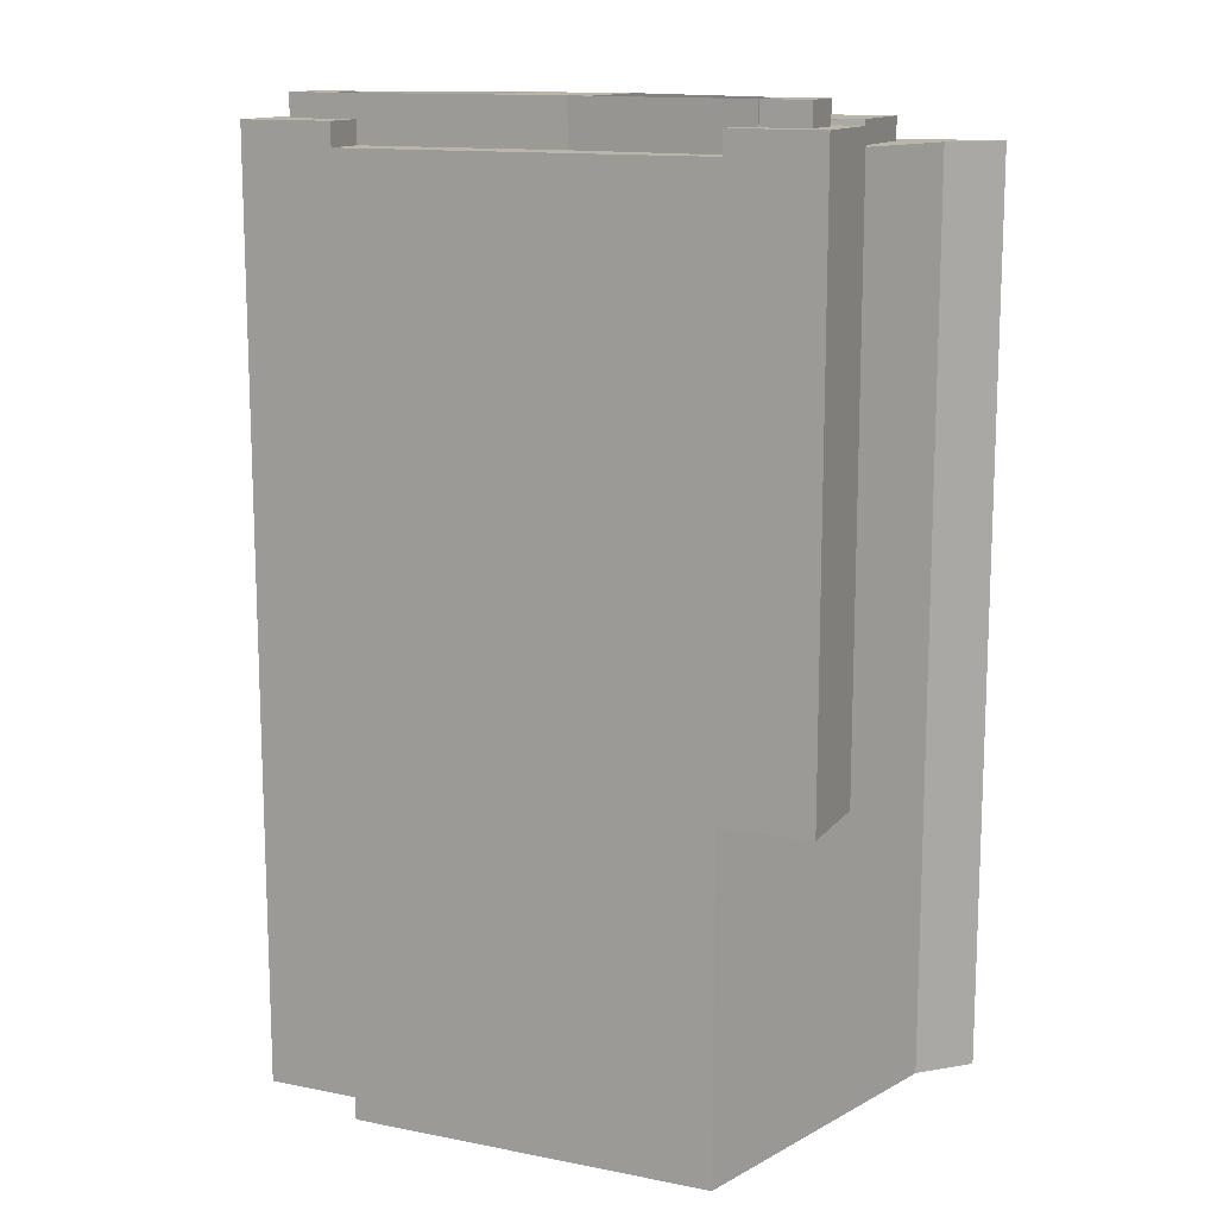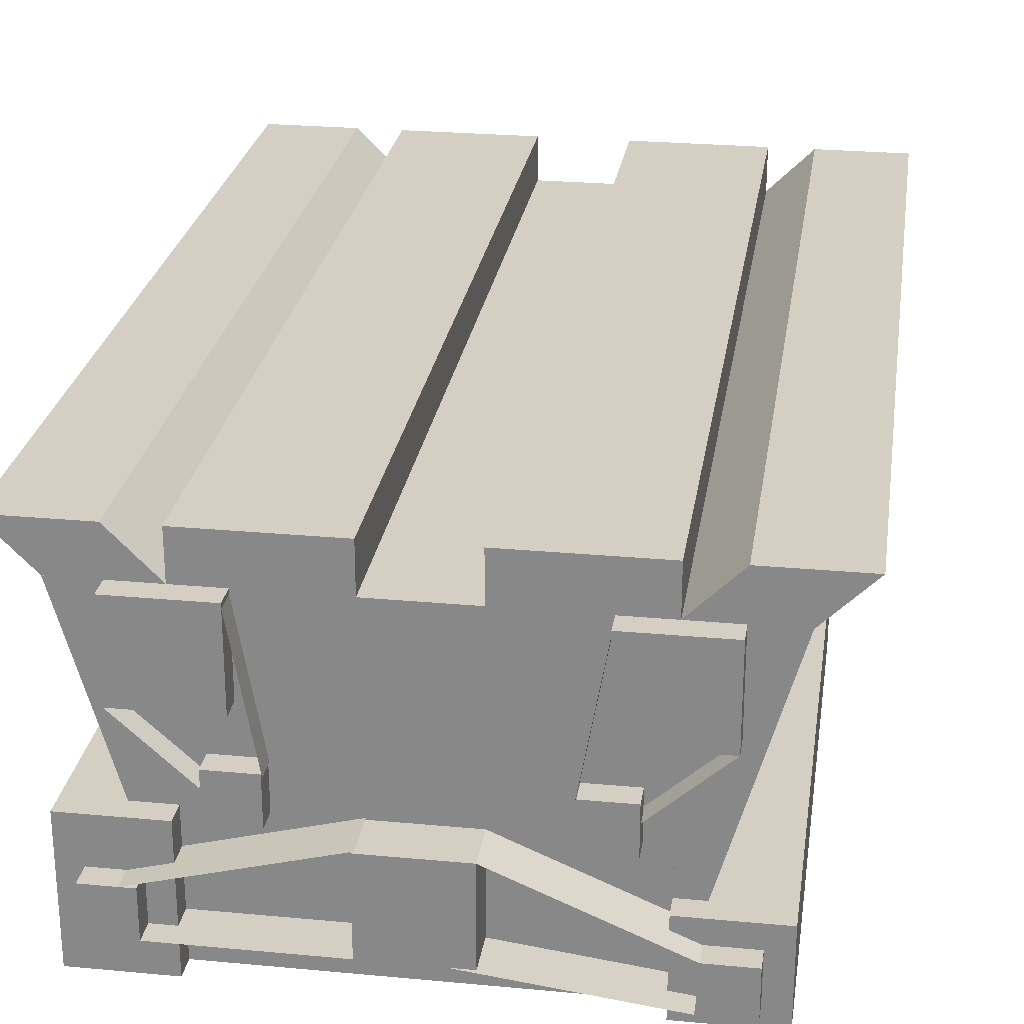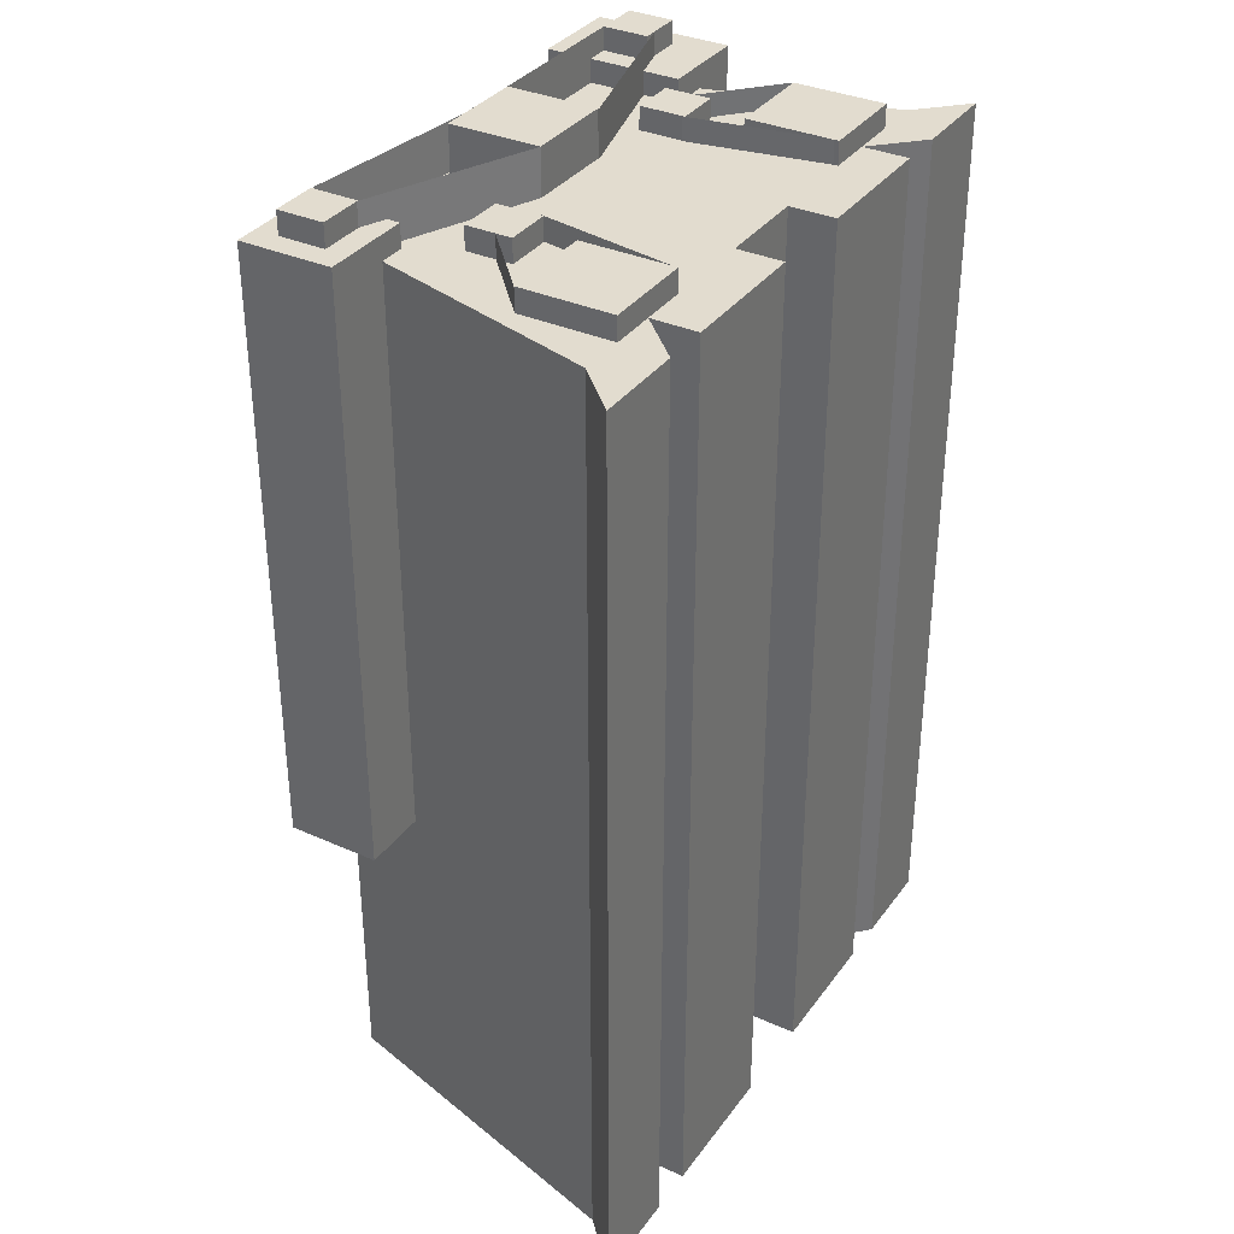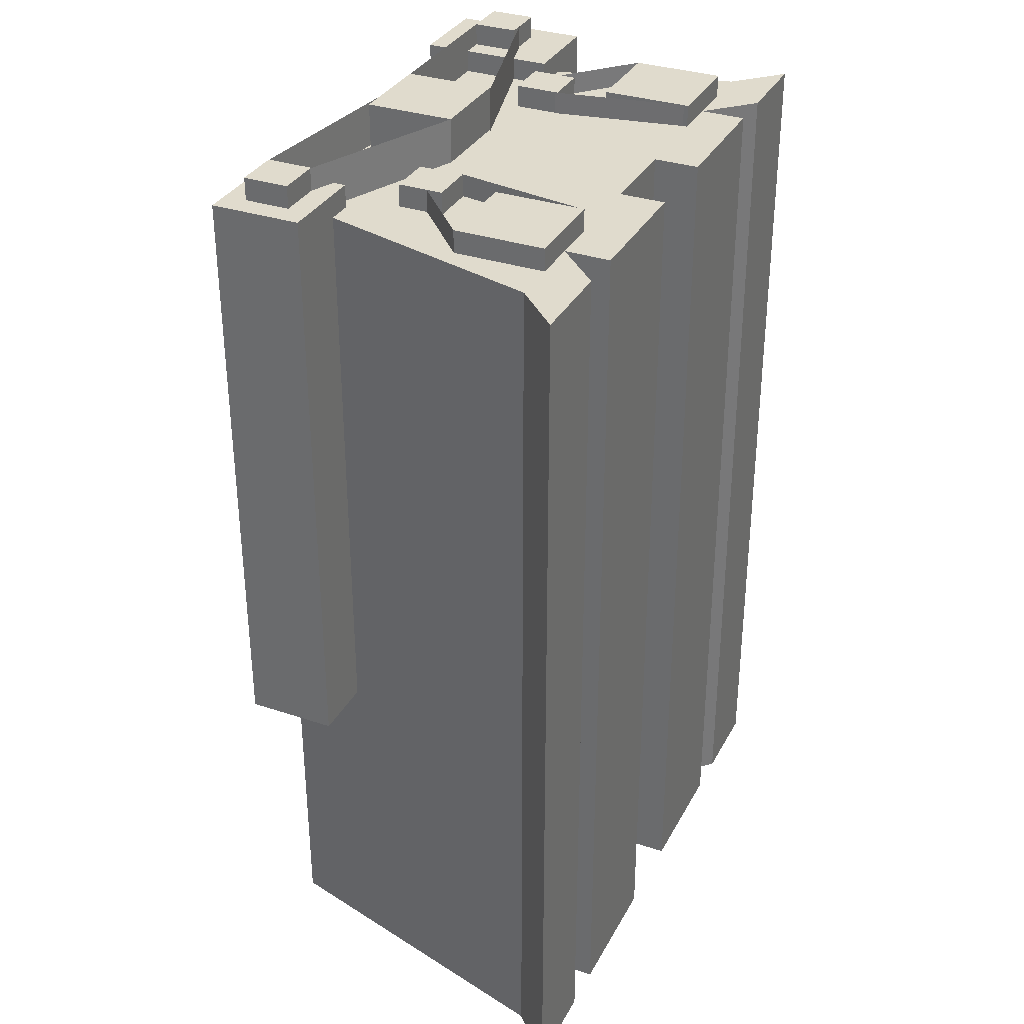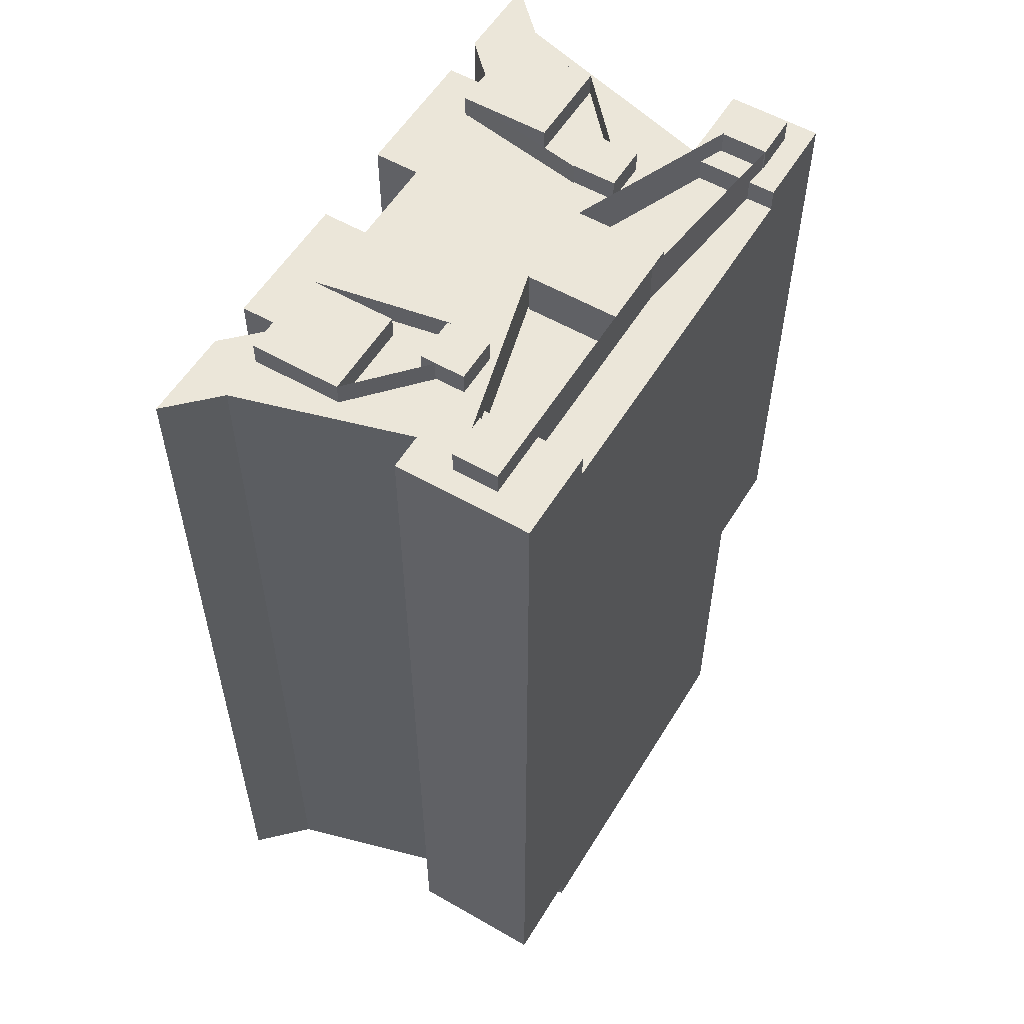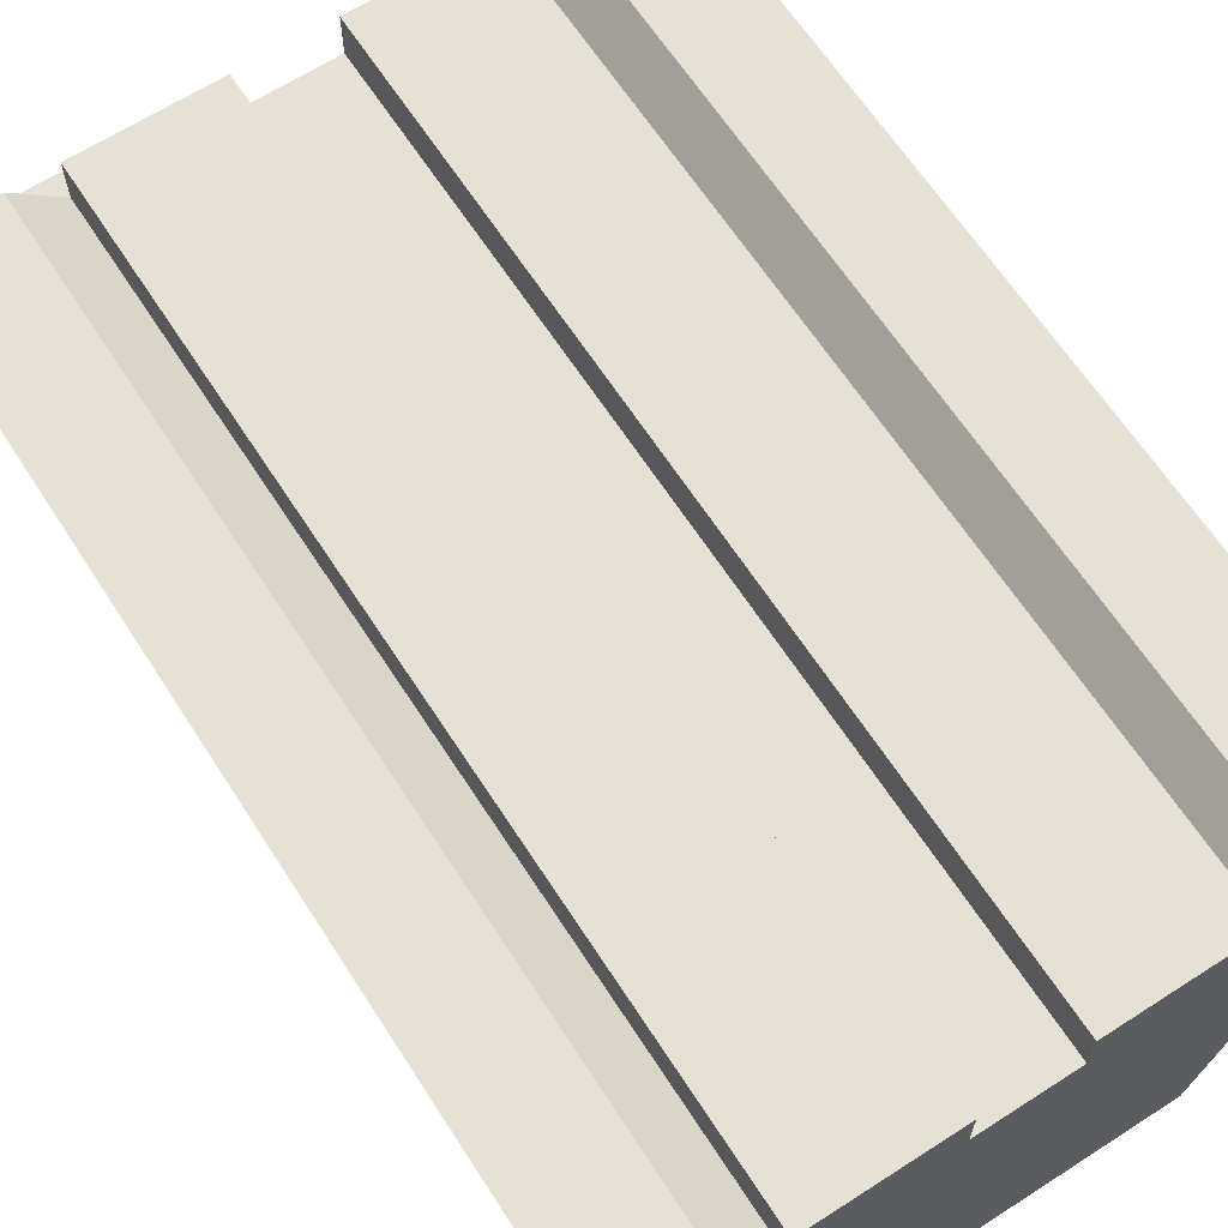
<metadata>
{"format":"obj","ext":"obj","renderer":"f3d","projection":"perspective","resolution":1024,"background":"white","views":[{"elev":13.4,"azim":24.0,"up":"+Z"},{"elev":25.7,"azim":8.5,"up":"+Y"},{"elev":34.7,"azim":120.9,"up":"+Z"},{"elev":33.3,"azim":114.6,"up":"+Z"},{"elev":56.1,"azim":-58.9,"up":"+Z"},{"elev":64.9,"azim":147.1,"up":"+Y"}]}
</metadata>
<code>
o trin_v10
v -0.25 0.4375 -0
v -0.25 0.4375 1.25
v 0.25 0.4375 1.25
v 0.25 0.4375 0
v 0.25 0 0
v 0.25 0 1.25
v -0.25 -0 1.25
v -0.25 -0 -0
v -0.25 0.5 -0
v -0.25 0.5 1.25
v -0.0625 0.5 1.25
v -0.0625 0.5 -0
v -0.0625 0.4375 -0
v -0.0625 0.4375 1.25
v -0.25 0.4375 1.25
v -0.25 0.4375 -0
v 0.0625 0.5 0
v 0.0625 0.5 1.25
v 0.25 0.5 1.25
v 0.25 0.5 0
v 0.25 0.4375 0
v 0.25 0.4375 1.25
v 0.0625 0.4375 1.25
v 0.0625 0.4375 0
v -0.4375 0.5 -0
v -0.4375 0.5 1.25
v -0.3125 0.5 1.25
v -0.3125 0.5 -0
v -0.25 0.4375 -0
v -0.25 0.4375 1.25
v -0.375 0.4375 1.25
v -0.375 0.4375 -0
v 0.3125 0.5 0
v 0.3125 0.5 1.25
v 0.4375 0.5 1.25
v 0.4375 0.5 0
v 0.375 0.4375 0
v 0.375 0.4375 1.25
v 0.25 0.4375 1.25
v 0.25 0.4375 0
v -0.375 0.4375 -0
v -0.375 0.4375 1.25
v -0.25 0.4375 1.25
v -0.25 0.4375 -0
v -0.25 -0 -0
v -0.25 -0 1.25
v -0.25 -0 1.25
v -0.25 -0 -0
v 0.25 0.4375 0
v 0.25 0.4375 1.25
v 0.375 0.4375 1.25
v 0.375 0.4375 0
v 0.25 0 0
v 0.25 0 1.25
v 0.25 0 1.25
v 0.25 0 0
v -0.3125 0.4375 1.219
v -0.3125 0.4375 1.281
v -0.1875 0.4375 1.281
v -0.1875 0.4375 1.219
v -0.1875 0.3125 1.219
v -0.1875 0.3125 1.281
v -0.3125 0.3125 1.281
v -0.3125 0.3125 1.219
v 0.1875 0.4375 1.219
v 0.1875 0.4375 1.281
v 0.3125 0.4375 1.281
v 0.3125 0.4375 1.219
v 0.3125 0.3125 1.219
v 0.3125 0.3125 1.281
v 0.1875 0.3125 1.281
v 0.1875 0.3125 1.219
v 0.1562 0.25 1.219
v 0.1562 0.25 1.281
v 0.2188 0.25 1.281
v 0.2188 0.25 1.219
v 0.2188 0.1875 1.219
v 0.2188 0.1875 1.281
v 0.1562 0.1875 1.281
v 0.1562 0.1875 1.219
v -0.2188 0.25 1.219
v -0.2188 0.25 1.281
v -0.1562 0.25 1.281
v -0.1562 0.25 1.219
v -0.1562 0.1875 1.219
v -0.1562 0.1875 1.281
v -0.2188 0.1875 1.281
v -0.2188 0.1875 1.219
v -0.375 0.1875 0.03125
v -0.375 0.1875 1.281
v -0.25 0.1875 1.281
v -0.25 0.1875 0.03125
v -0.25 -0 0.03125
v -0.25 -0 1.281
v -0.375 -0 1.281
v -0.375 -0 0.03125
v -0.3438 0.125 1.25
v -0.3438 0.125 1.312
v -0.2812 0.125 1.312
v -0.2812 0.125 1.25
v -0.2812 0.0625 1.25
v -0.2812 0.0625 1.312
v -0.3438 0.0625 1.312
v -0.3438 0.0625 1.25
v 0.2812 0.09375 1.25
v 0.2812 0.09375 1.312
v 0.3438 0.09375 1.312
v 0.3438 0.09375 1.25
v 0.3438 0.03125 1.25
v 0.3438 0.03125 1.312
v 0.2812 0.03125 1.312
v 0.2812 0.03125 1.25
v 0.25 0.125 0.4688
v 0.25 0.125 1.281
v 0.375 0.125 1.281
v 0.375 0.125 0.4688
v 0.375 0 0.4688
v 0.375 0 1.281
v 0.25 0 1.281
v 0.25 0 0.4688
v -0.0625 0.1875 1.25
v -0.0625 0.1875 1.312
v 0.0625 0.1875 1.312
v 0.0625 0.1875 1.25
v 0.0625 0.0625 1.25
v 0.0625 0.0625 1.312
v -0.0625 0.0625 1.312
v -0.0625 0.0625 1.25
v -0.3 0.125 1.25
v -0.3 0.125 1.312
v -0.05852 0.1897 1.312
v -0.05852 0.1897 1.25
v -0.05852 0.1897 1.25
v -0.05852 0.1897 1.312
v -0.3 0.125 1.312
v -0.3 0.125 1.25
v -0.2812 0.0625 1.25
v -0.2812 0.0625 1.312
v -0.03125 0.0625 1.312
v -0.03125 0.0625 1.25
v -0.03125 0.0625 1.25
v -0.03125 0.0625 1.312
v -0.2812 0.0625 1.312
v -0.2812 0.0625 1.25
v 0.03125 0.0625 1.25
v 0.03125 0.0625 1.312
v 0.2794 0.03203 1.312
v 0.2794 0.03203 1.25
v 0.2794 0.03203 1.25
v 0.2794 0.03203 1.312
v 0.03125 0.0625 1.312
v 0.03125 0.0625 1.25
v 0.0625 0.1875 1.25
v 0.0625 0.1875 1.312
v 0.2926 0.08982 1.312
v 0.2926 0.08982 1.25
v 0.2926 0.08982 1.25
v 0.2926 0.08982 1.312
v 0.0625 0.1875 1.312
v 0.0625 0.1875 1.25
v -0.1875 0.4313 1.219
v -0.1875 0.4313 1.281
v -0.1875 0.4313 1.281
v -0.1875 0.4313 1.219
v -0.1549 0.2466 1.219
v -0.1549 0.2466 1.281
v -0.1549 0.2466 1.281
v -0.1549 0.2466 1.219
v 0.1875 0.4313 1.219
v 0.1875 0.4313 1.281
v 0.1875 0.4313 1.281
v 0.1875 0.4313 1.219
v 0.1549 0.2466 1.219
v 0.1549 0.2466 1.281
v 0.1549 0.2466 1.281
v 0.1549 0.2466 1.219
v -0.3125 0.3125 1.219
v -0.3125 0.3125 1.281
v -0.3125 0.3125 1.281
v -0.3125 0.3125 1.219
v -0.2196 0.2289 1.219
v -0.2196 0.2289 1.281
v -0.2196 0.2289 1.281
v -0.2196 0.2289 1.219
v 0.3125 0.3125 1.219
v 0.3125 0.3125 1.281
v 0.3125 0.3125 1.281
v 0.3125 0.3125 1.219
v 0.2196 0.2289 1.219
v 0.2196 0.2289 1.281
v 0.2196 0.2289 1.281
v 0.2196 0.2289 1.219
f 1 2 3 4
f 5 6 7 8
f 2 1 8 7
f 4 3 6 5
f 3 2 7 6
f 1 4 5 8
f 9 10 11 12
f 13 14 15 16
f 10 9 16 15
f 12 11 14 13
f 11 10 15 14
f 9 12 13 16
f 17 18 19 20
f 21 22 23 24
f 18 17 24 23
f 20 19 22 21
f 19 18 23 22
f 17 20 21 24
f 25 26 27 28
f 29 30 31 32
f 26 25 32 31
f 28 27 30 29
f 27 26 31 30
f 25 28 29 32
f 33 34 35 36
f 37 38 39 40
f 34 33 40 39
f 36 35 38 37
f 35 34 39 38
f 33 36 37 40
f 41 42 43 44
f 45 46 47 48
f 42 41 48 47
f 44 43 46 45
f 43 42 47 46
f 41 44 45 48
f 49 50 51 52
f 53 54 55 56
f 50 49 56 55
f 52 51 54 53
f 51 50 55 54
f 49 52 53 56
f 57 58 59 60
f 61 62 63 64
f 58 57 64 63
f 60 59 62 61
f 59 58 63 62
f 57 60 61 64
f 65 66 67 68
f 69 70 71 72
f 66 65 72 71
f 68 67 70 69
f 67 66 71 70
f 65 68 69 72
f 73 74 75 76
f 77 78 79 80
f 74 73 80 79
f 76 75 78 77
f 75 74 79 78
f 73 76 77 80
f 81 82 83 84
f 85 86 87 88
f 82 81 88 87
f 84 83 86 85
f 83 82 87 86
f 81 84 85 88
f 89 90 91 92
f 93 94 95 96
f 90 89 96 95
f 92 91 94 93
f 91 90 95 94
f 89 92 93 96
f 97 98 99 100
f 101 102 103 104
f 98 97 104 103
f 100 99 102 101
f 99 98 103 102
f 97 100 101 104
f 105 106 107 108
f 109 110 111 112
f 106 105 112 111
f 108 107 110 109
f 107 106 111 110
f 105 108 109 112
f 113 114 115 116
f 117 118 119 120
f 114 113 120 119
f 116 115 118 117
f 115 114 119 118
f 113 116 117 120
f 121 122 123 124
f 125 126 127 128
f 122 121 128 127
f 124 123 126 125
f 123 122 127 126
f 121 124 125 128
f 129 130 131 132
f 133 134 135 136
f 130 129 136 135
f 132 131 134 133
f 131 130 135 134
f 129 132 133 136
f 137 138 139 140
f 141 142 143 144
f 138 137 144 143
f 140 139 142 141
f 139 138 143 142
f 137 140 141 144
f 145 146 147 148
f 149 150 151 152
f 146 145 152 151
f 148 147 150 149
f 147 146 151 150
f 145 148 149 152
f 153 154 155 156
f 157 158 159 160
f 154 153 160 159
f 156 155 158 157
f 155 154 159 158
f 153 156 157 160
f 161 162 163 164
f 165 166 167 168
f 162 161 168 167
f 164 163 166 165
f 163 162 167 166
f 161 164 165 168
f 169 170 171 172
f 173 174 175 176
f 170 169 176 175
f 172 171 174 173
f 171 170 175 174
f 169 172 173 176
f 177 178 179 180
f 181 182 183 184
f 178 177 184 183
f 180 179 182 181
f 179 178 183 182
f 177 180 181 184
f 185 186 187 188
f 189 190 191 192
f 186 185 192 191
f 188 187 190 189
f 187 186 191 190
f 185 188 189 192

</code>
